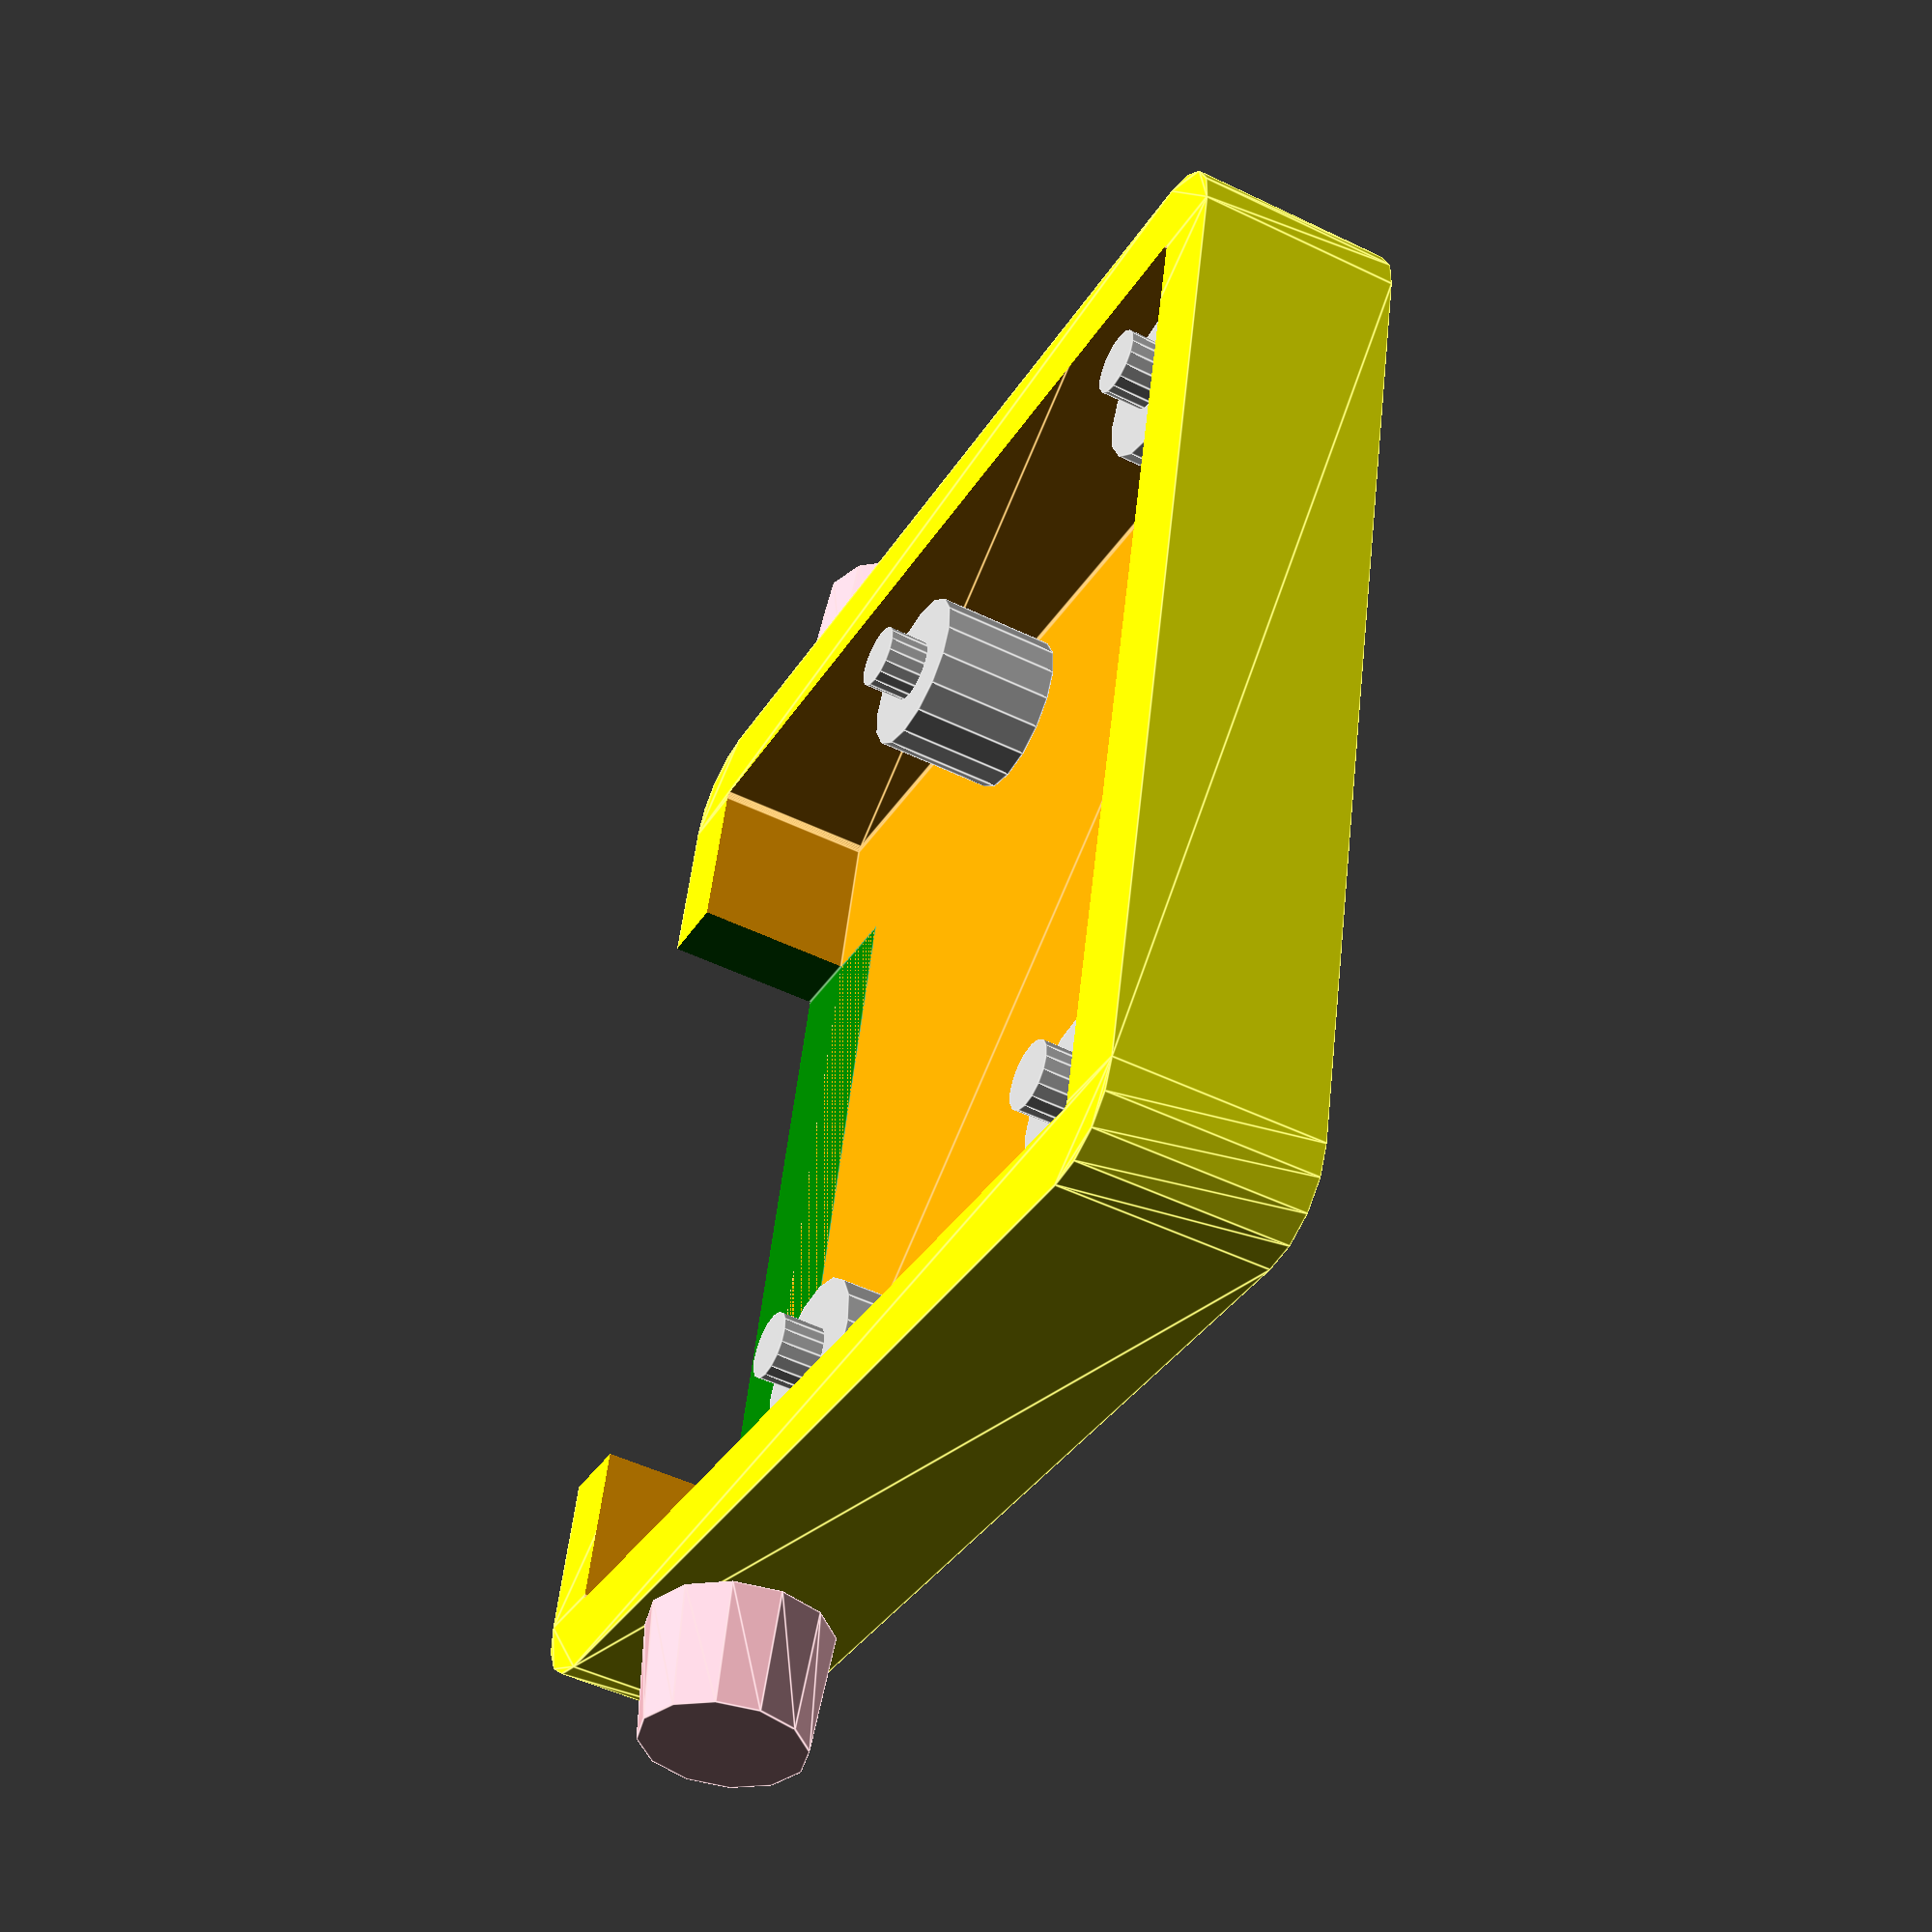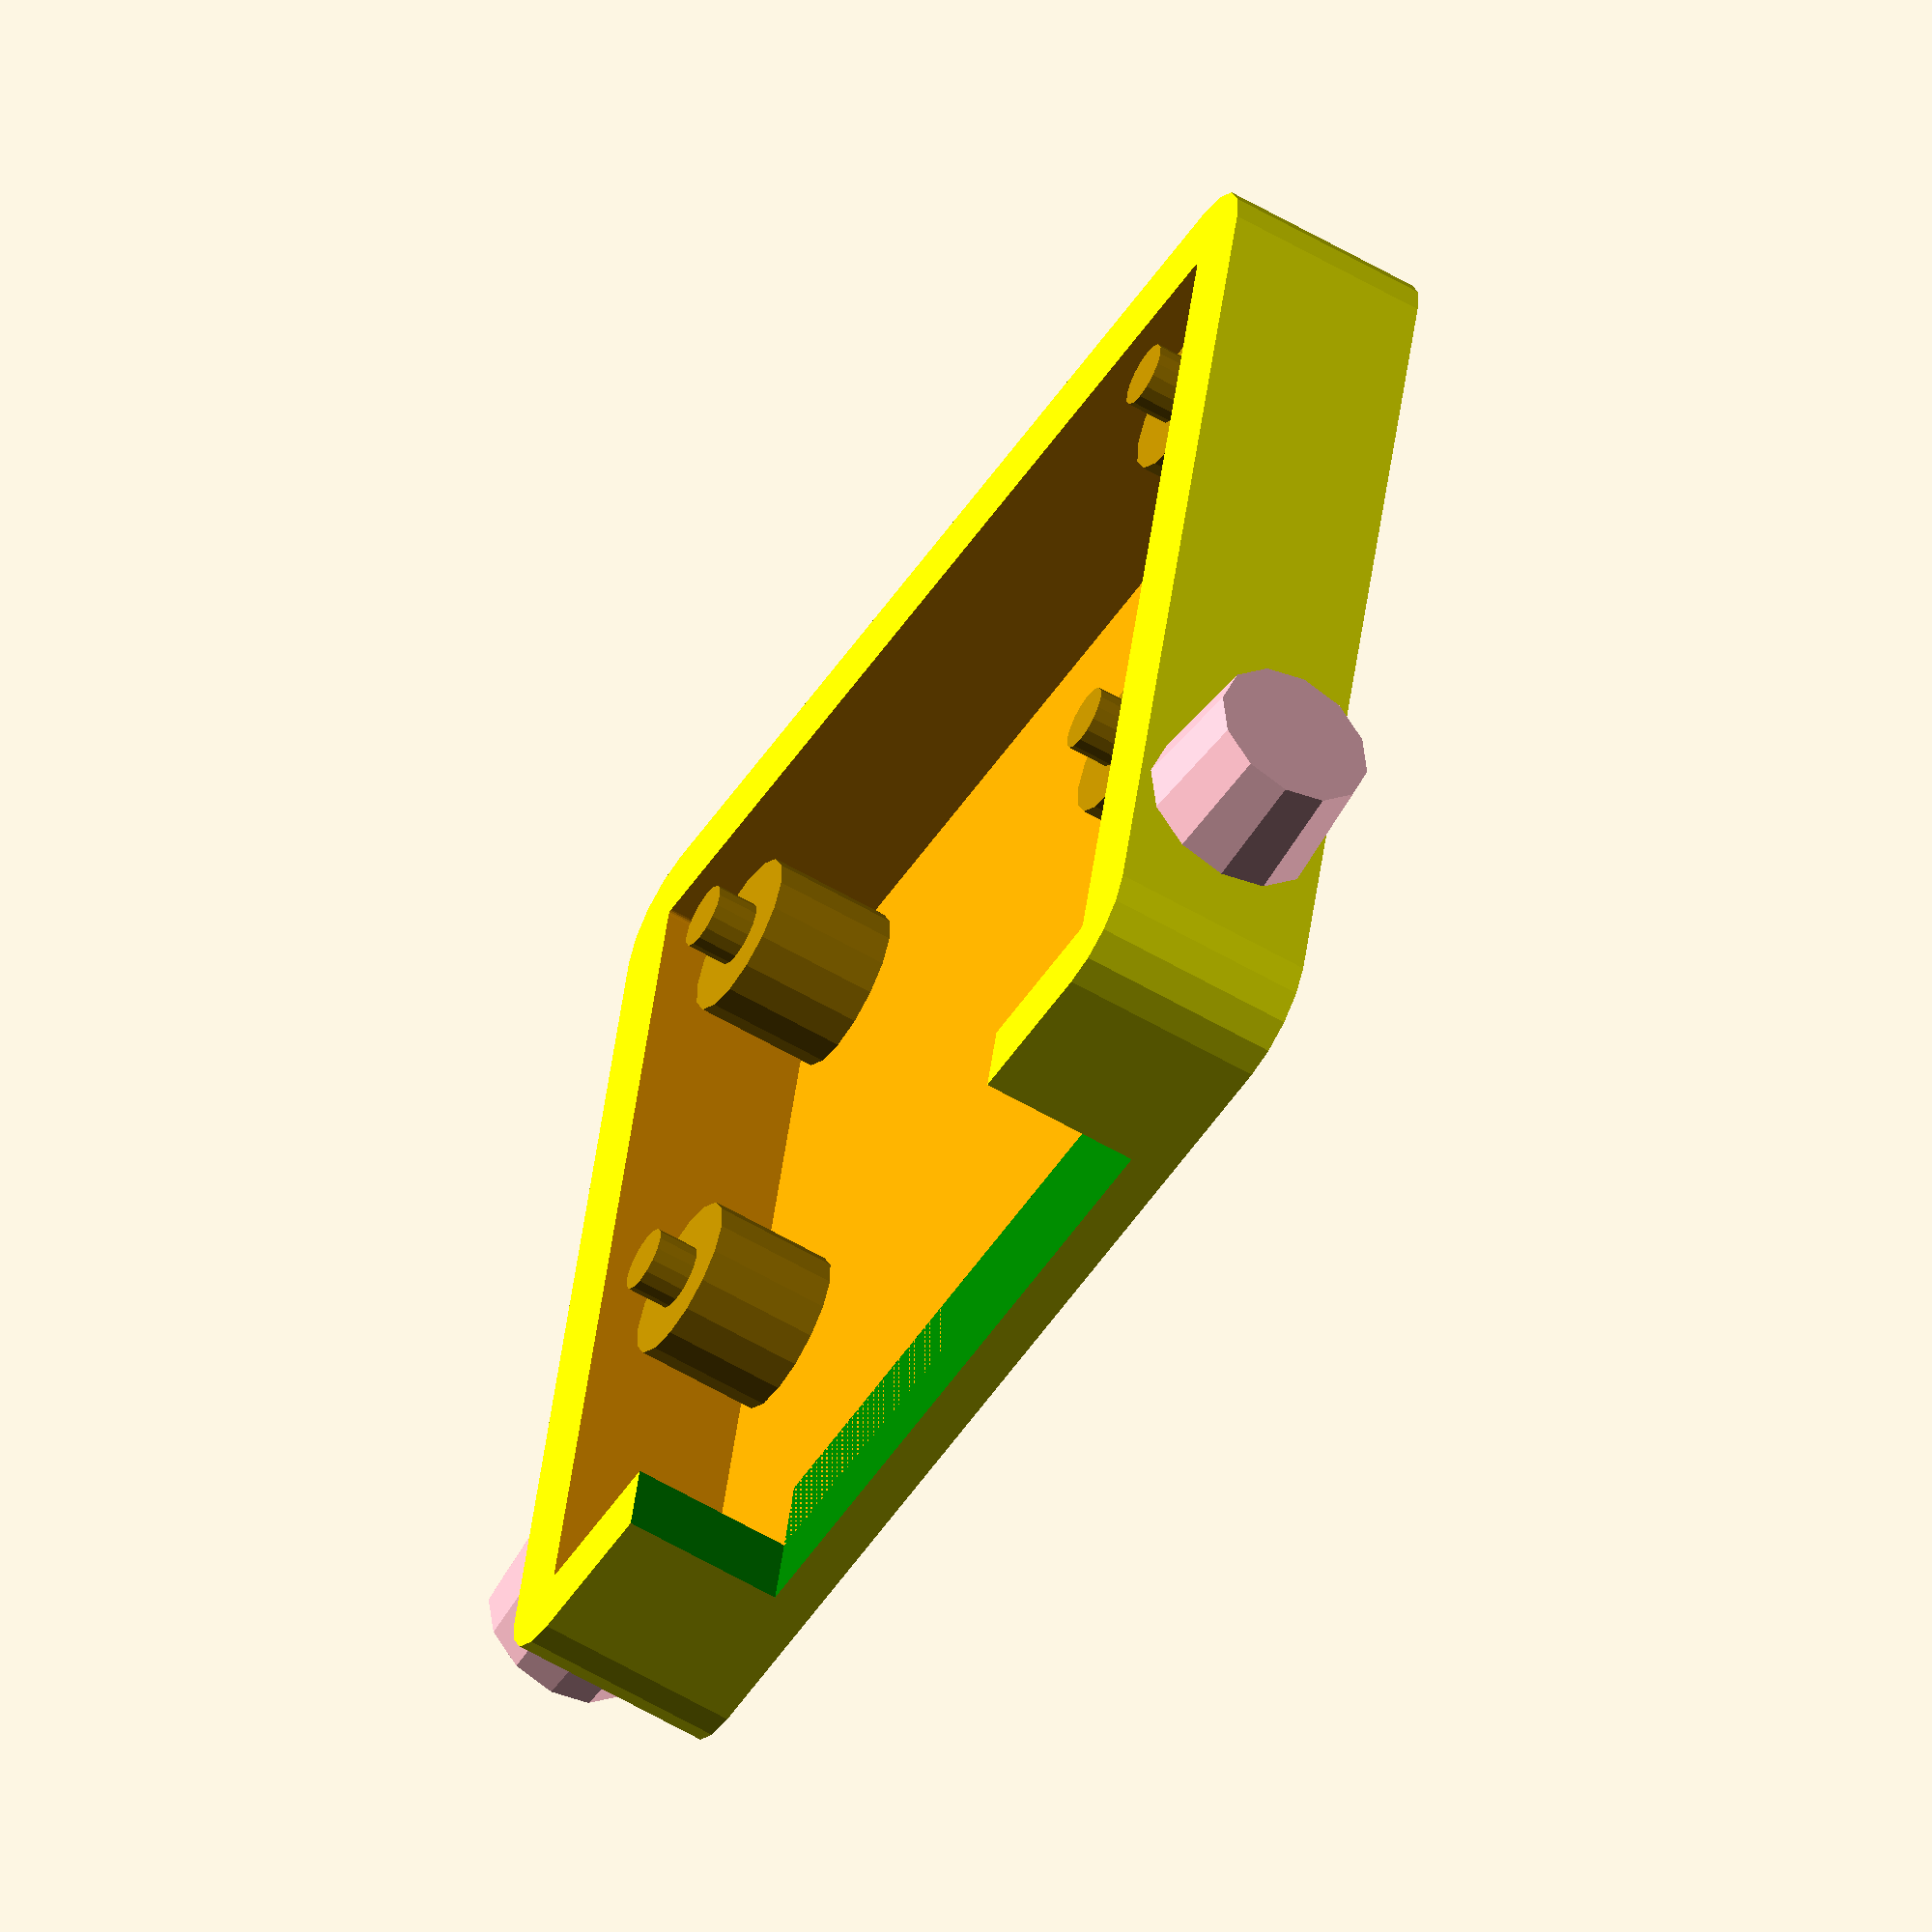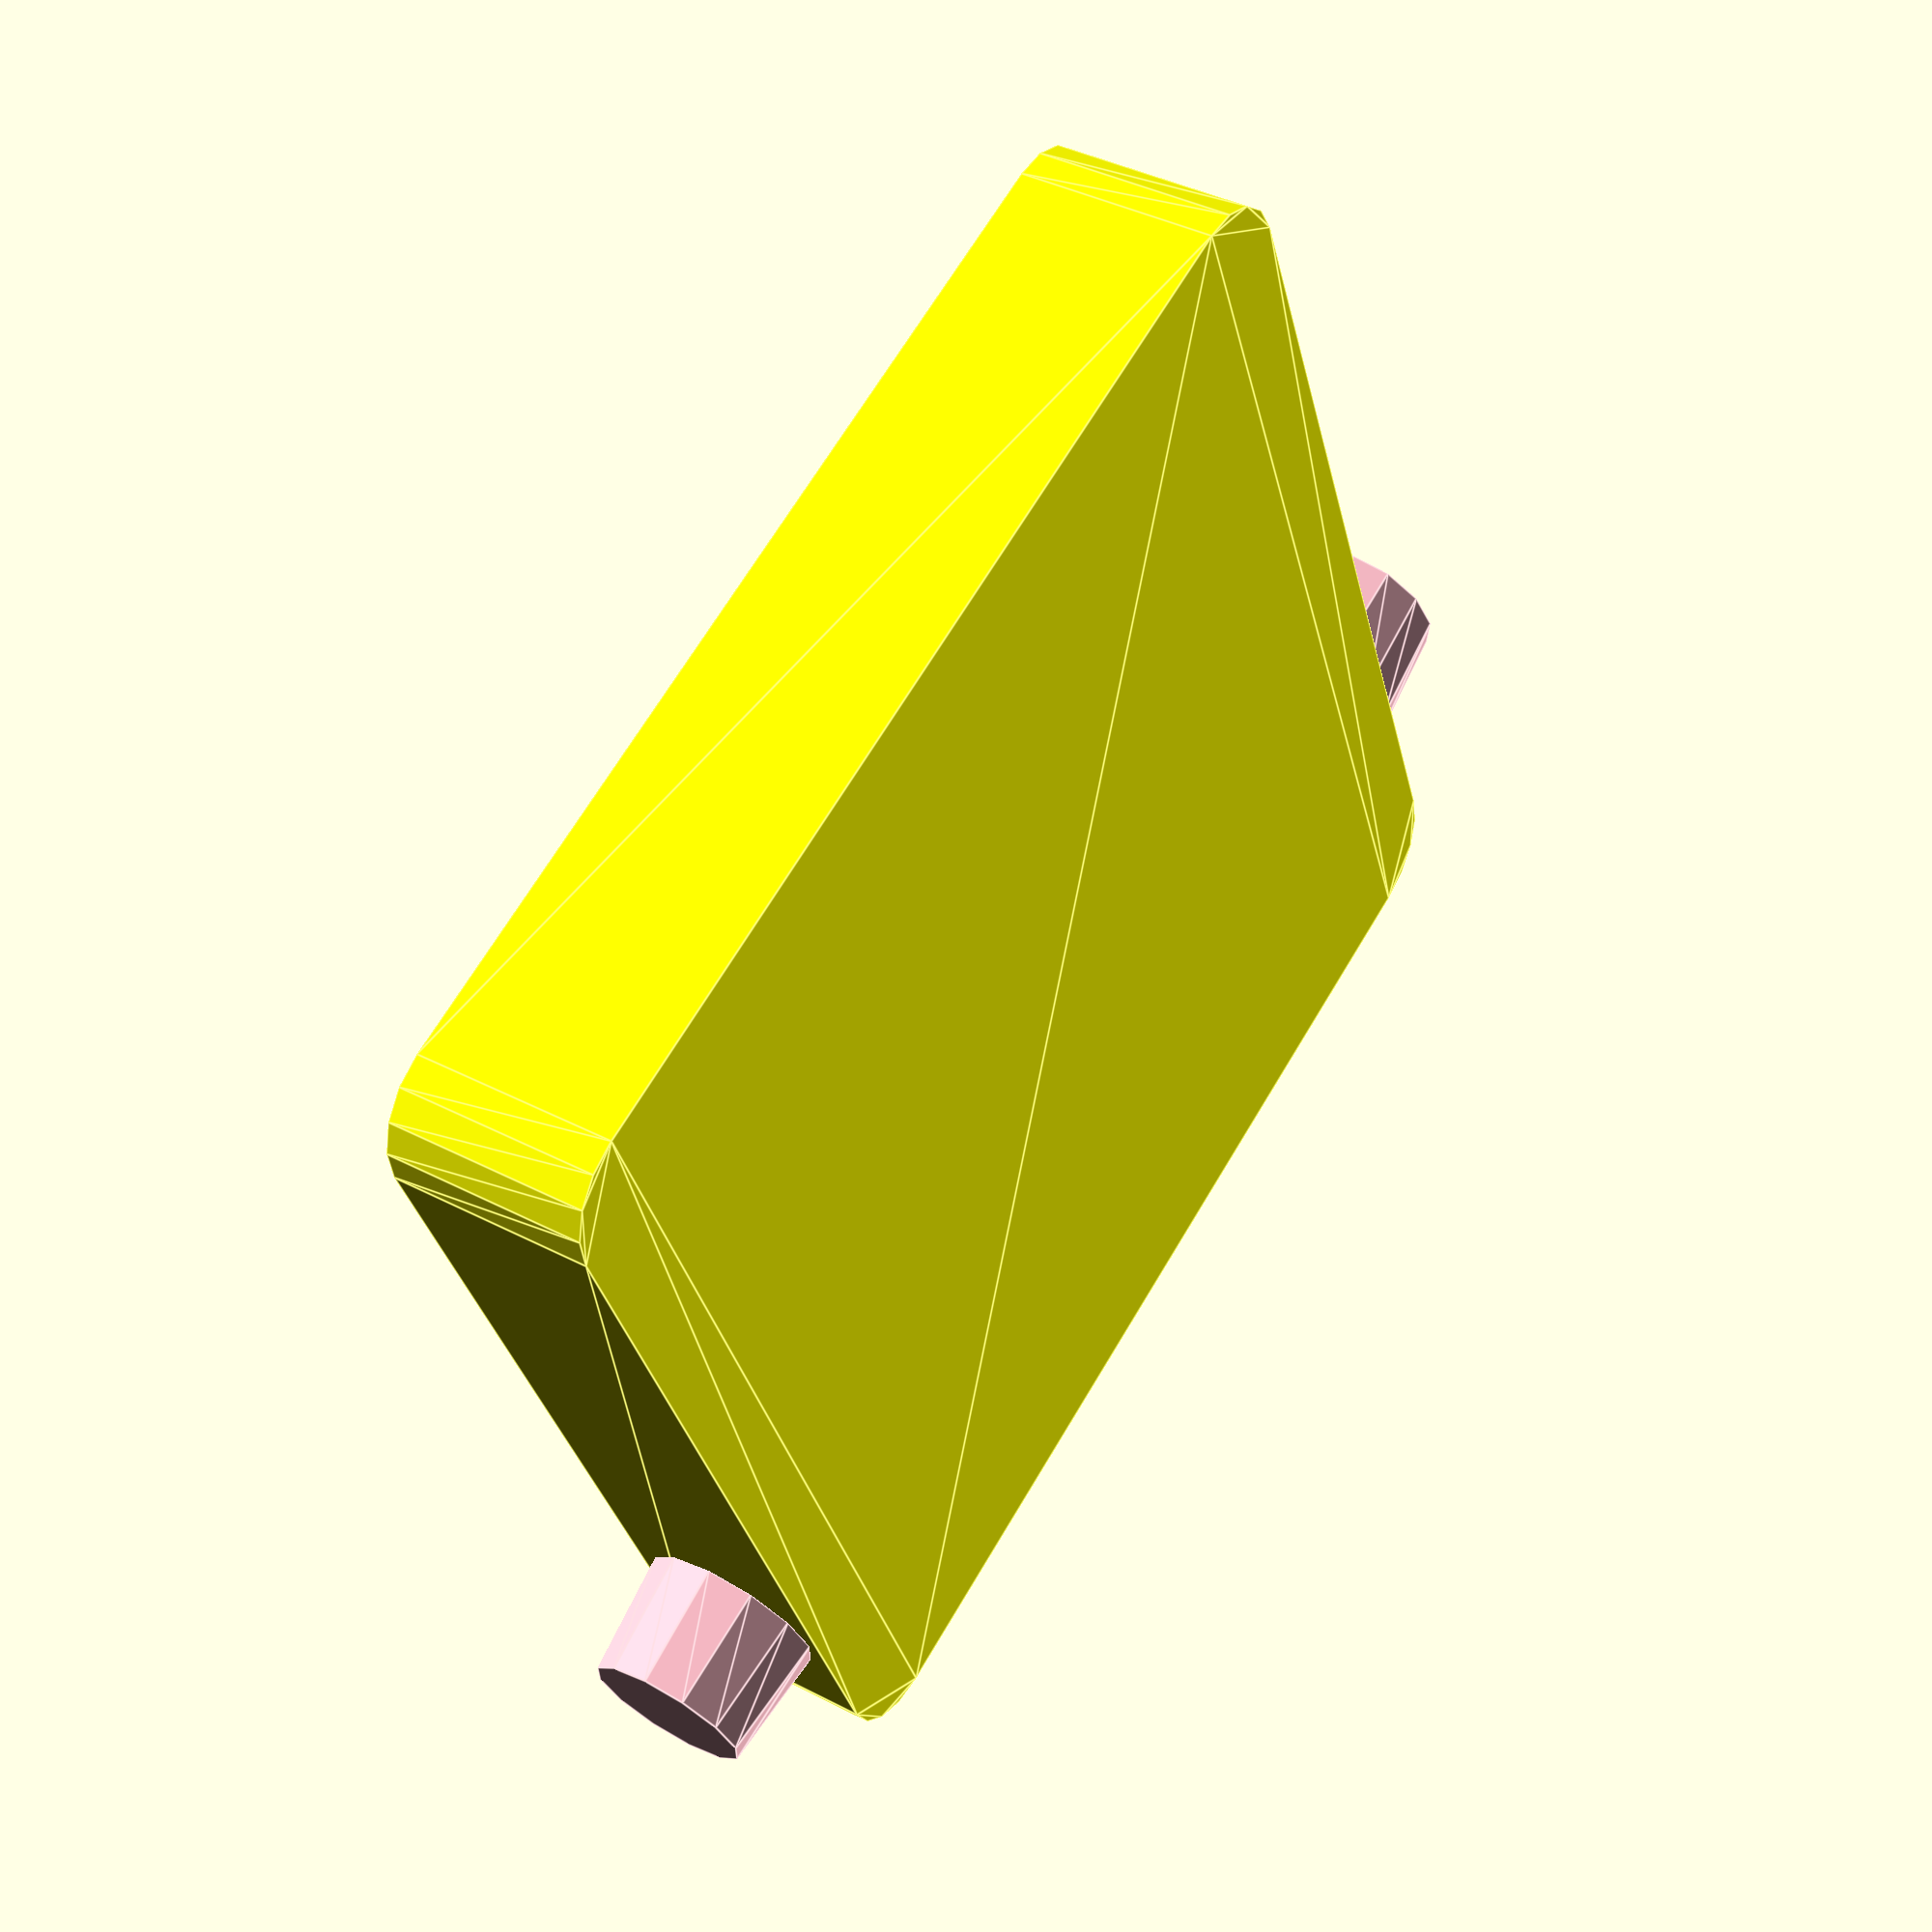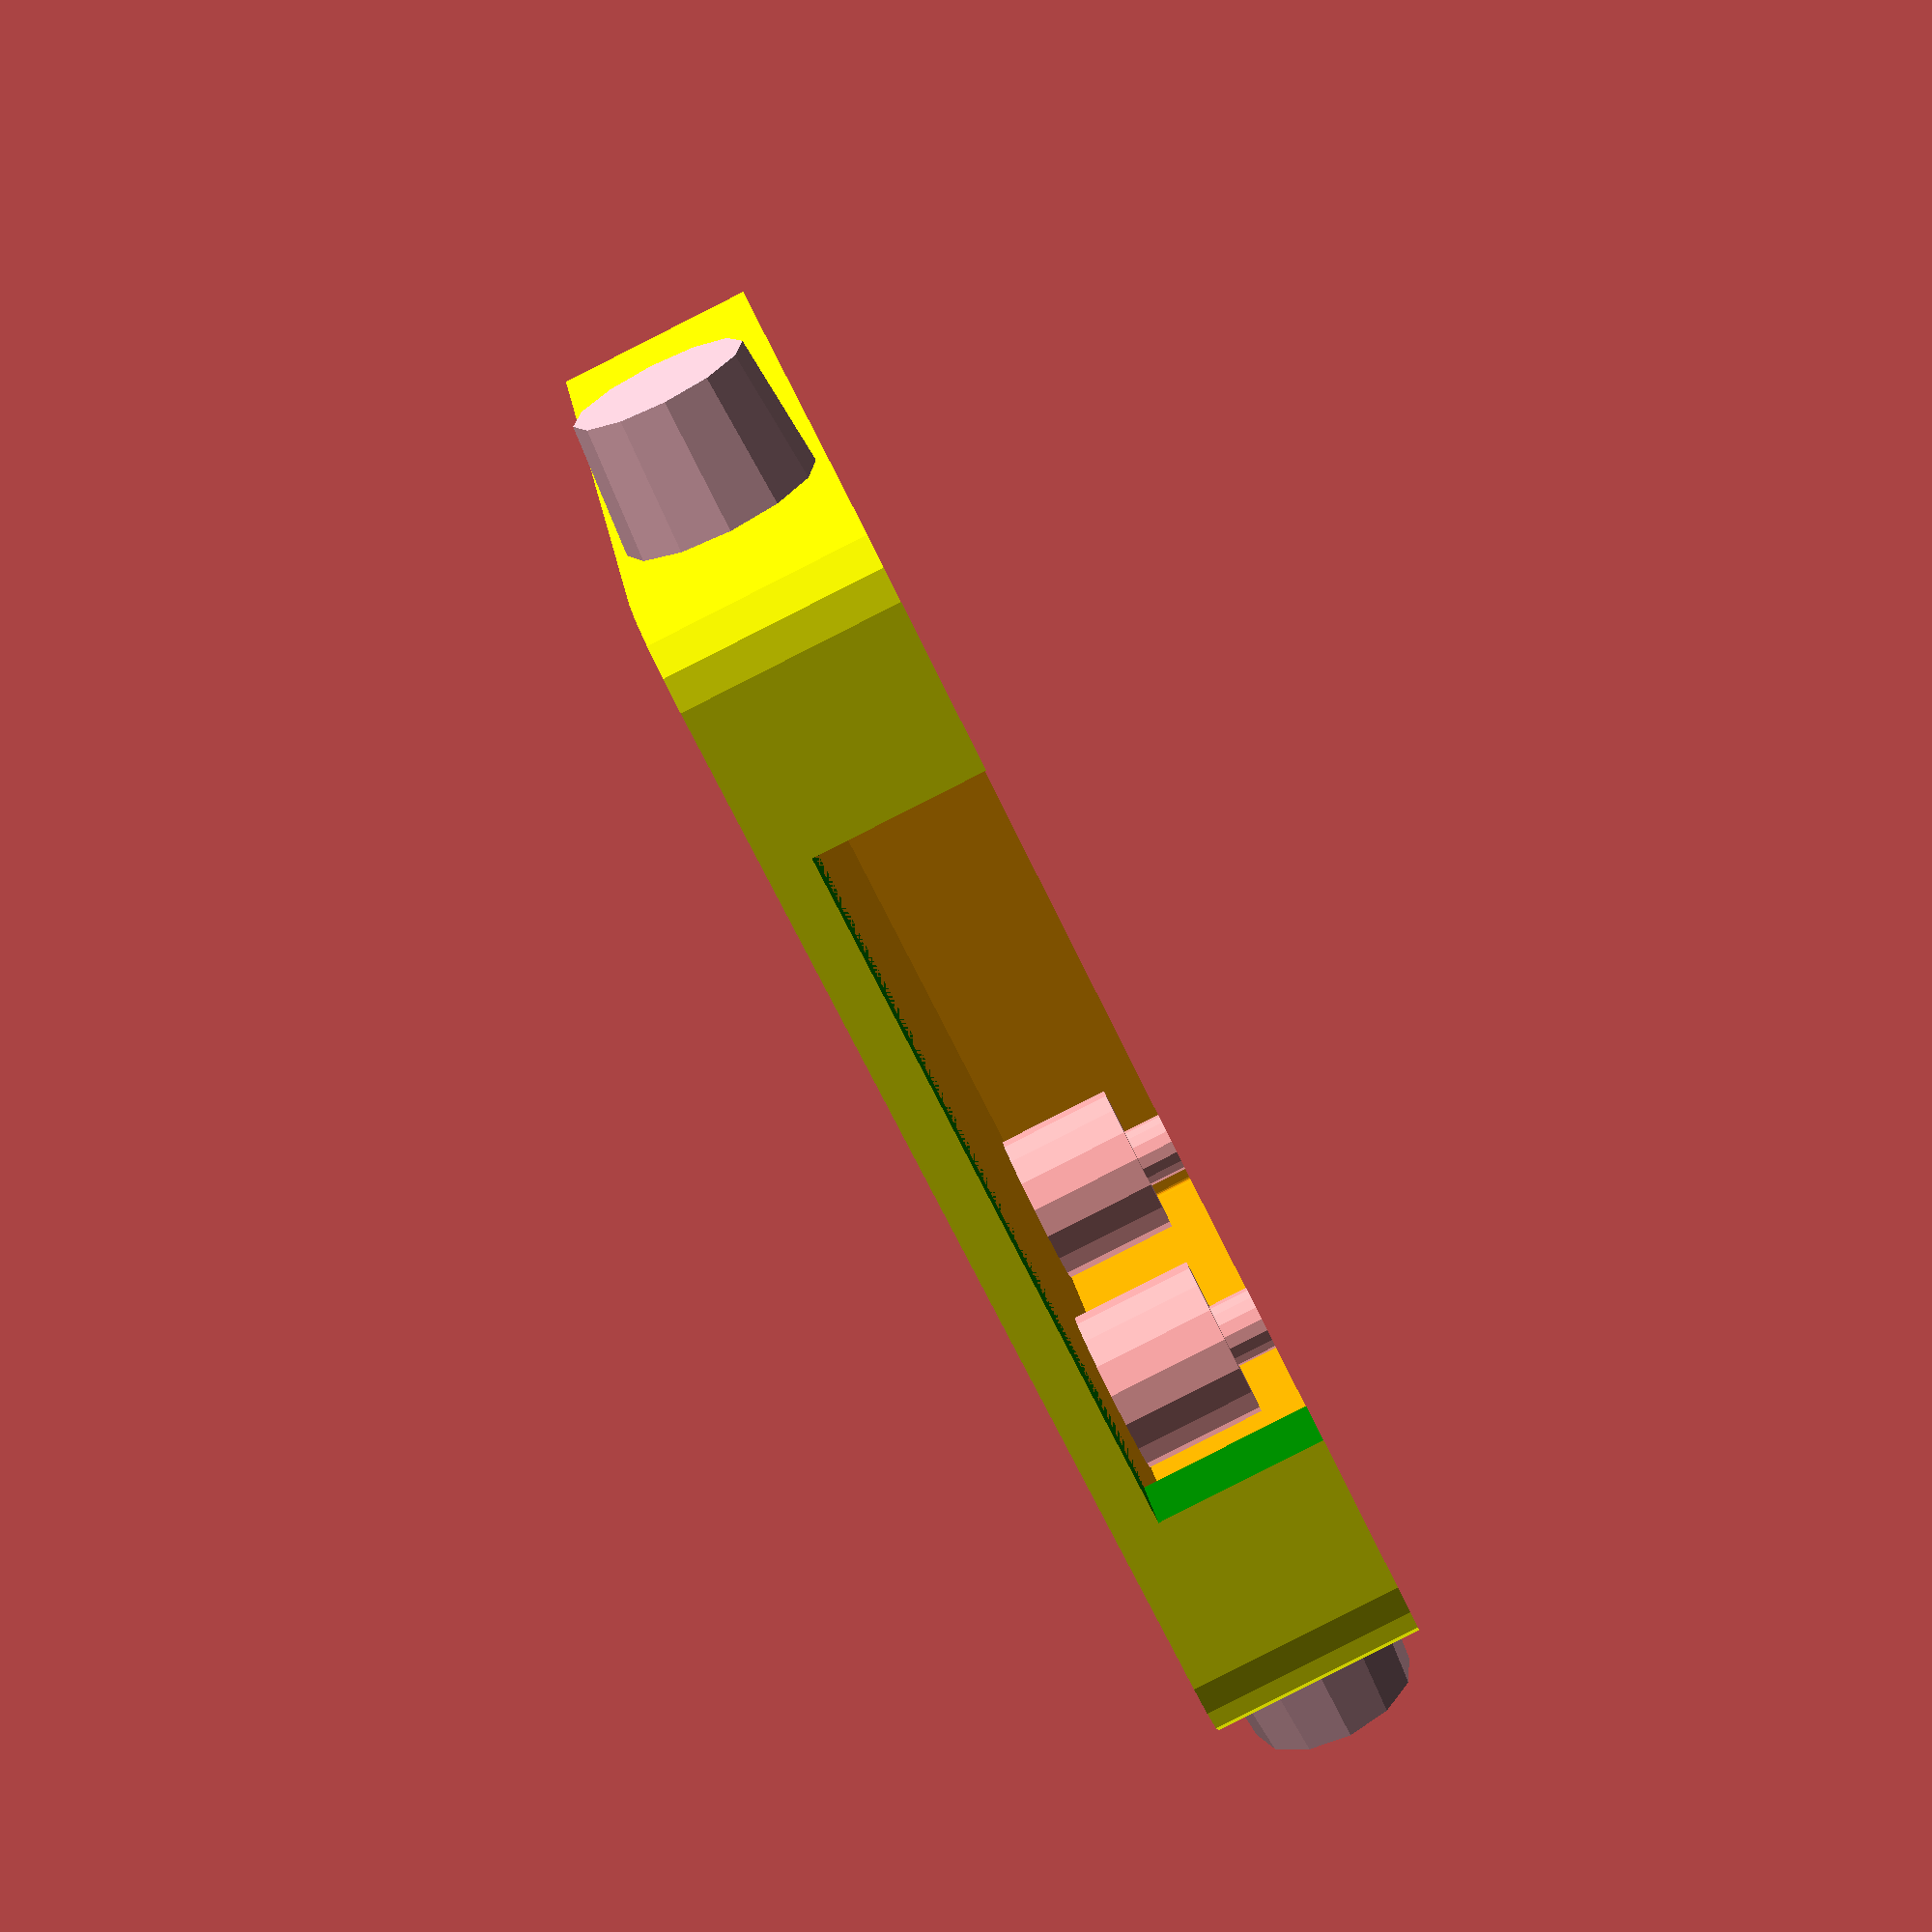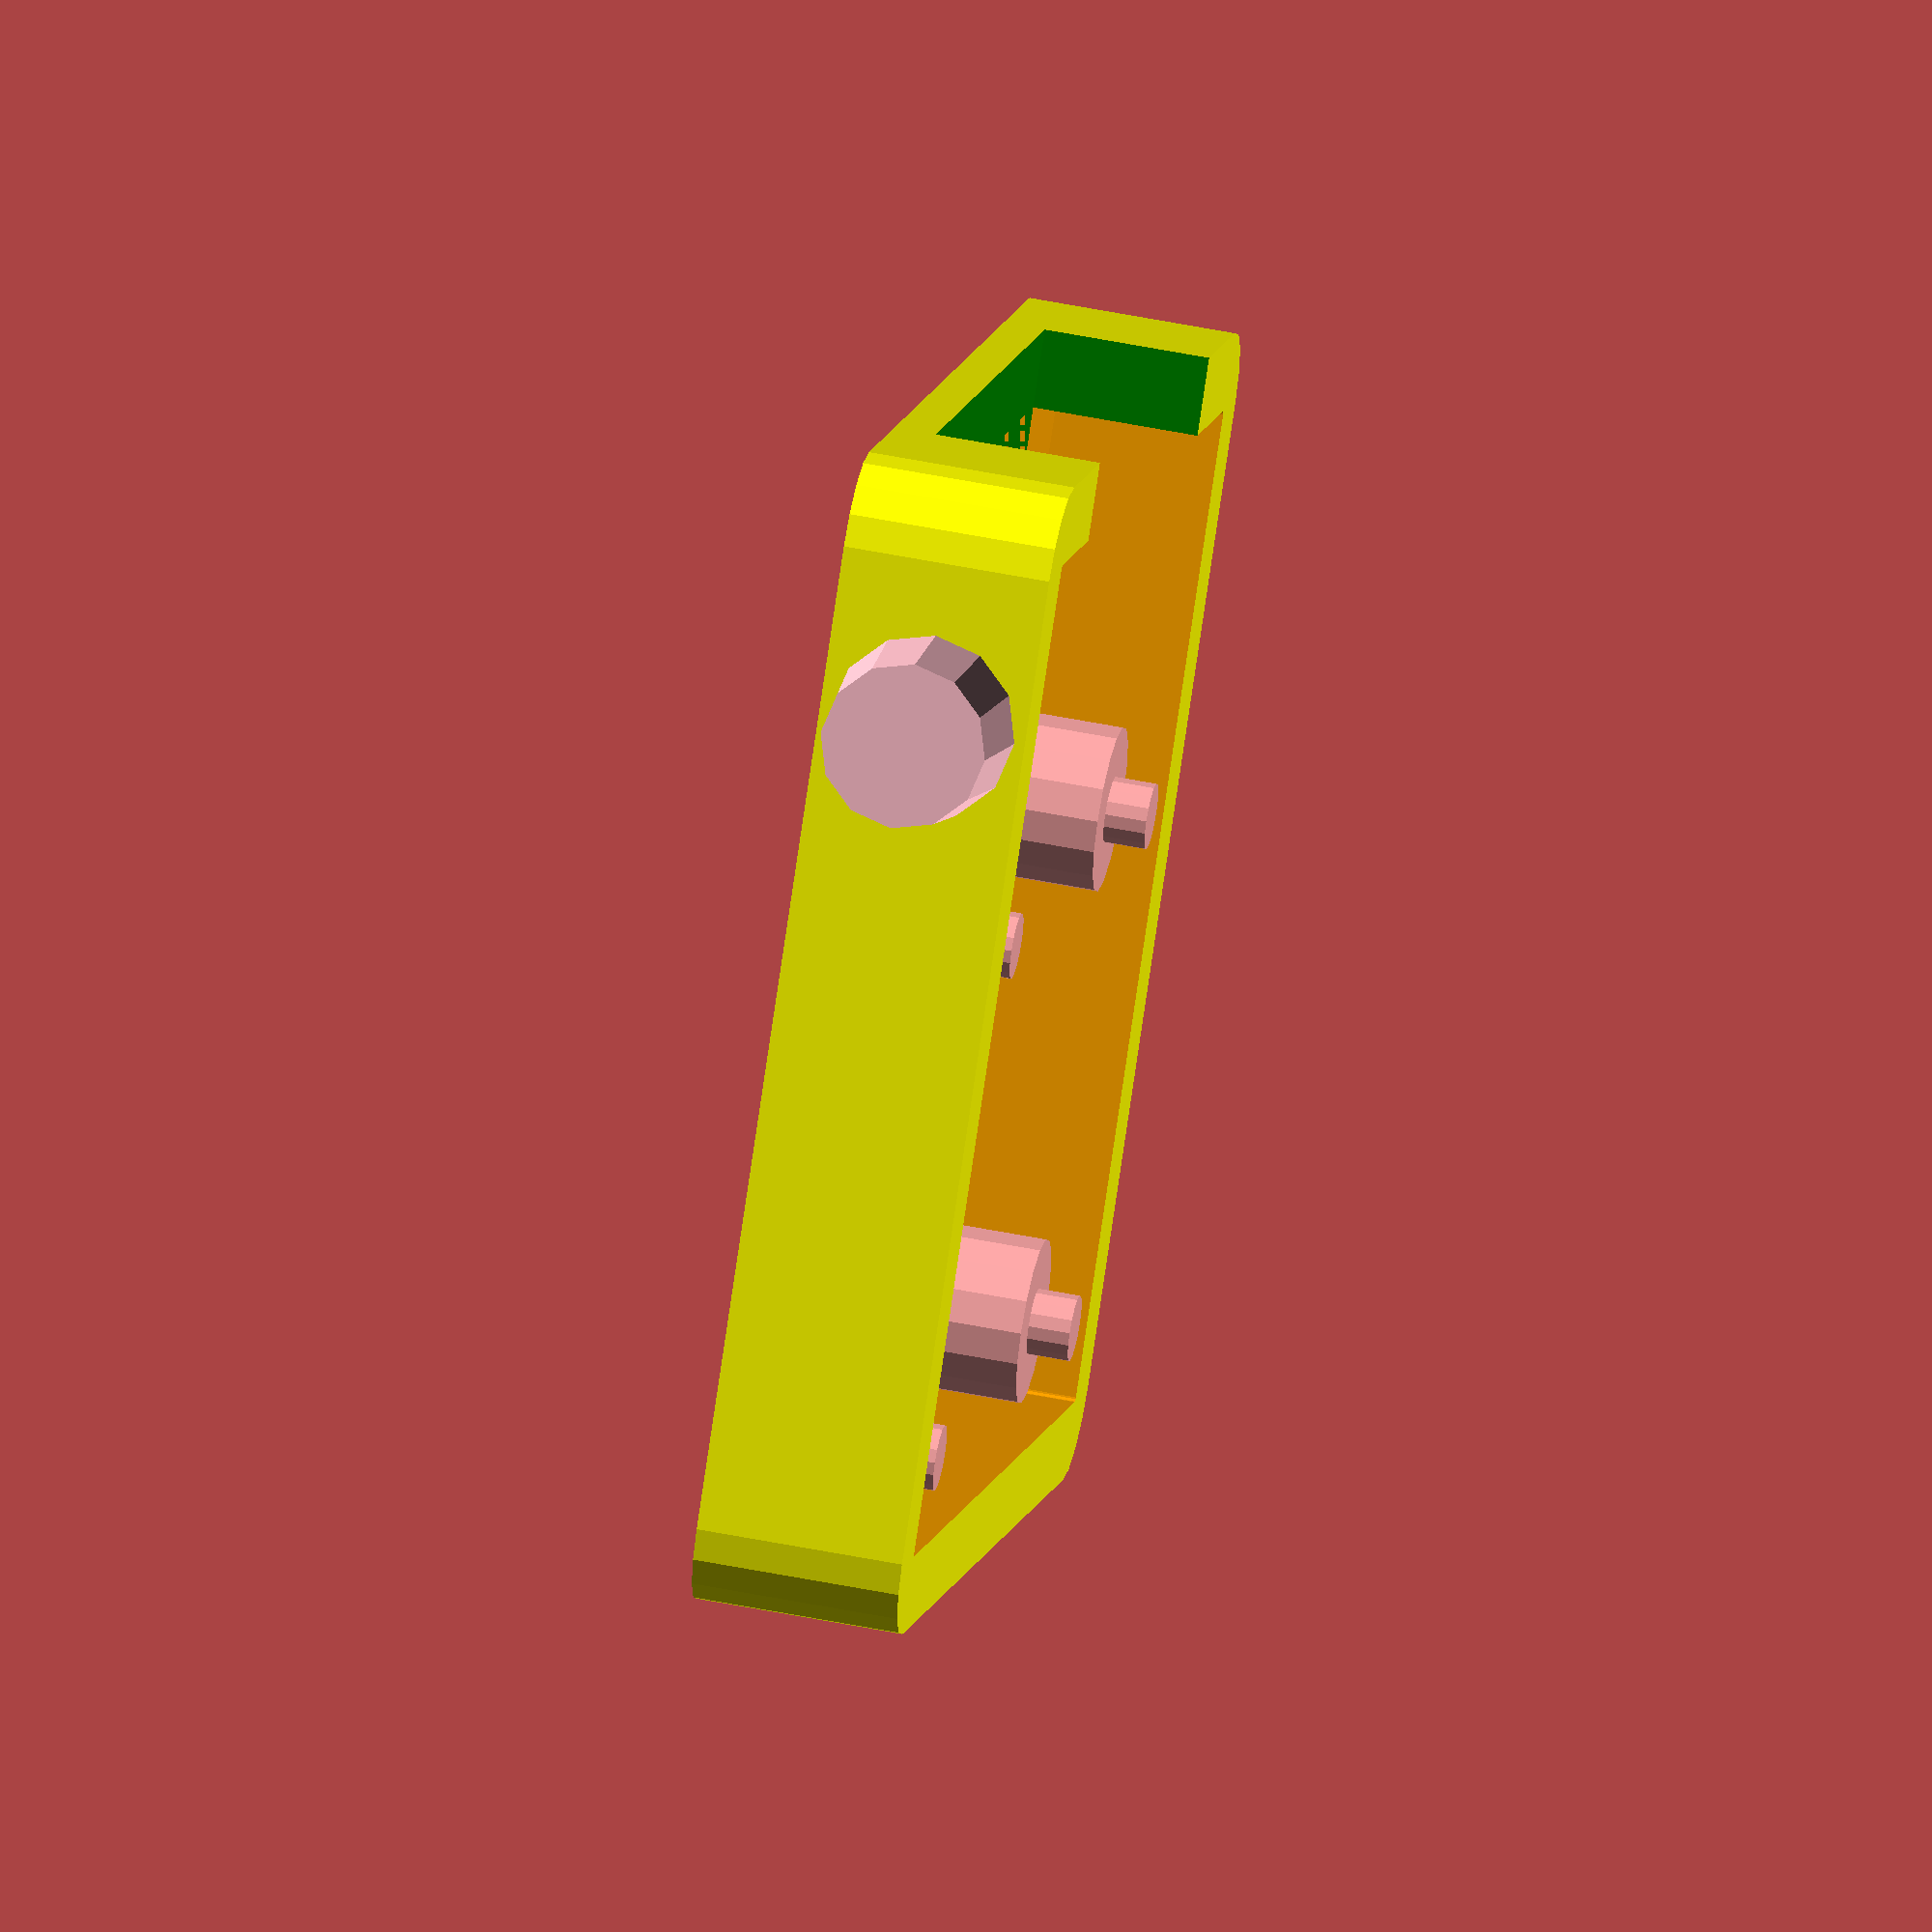
<openscad>
// Mcam1a.scad
// This is the back for the camera



module shell(){
    
// main shell
difference(){
    color("yellow")
    linear_extrude(height=5)
    offset(r=2,$fn=16)    
    square(size=[25,24]);

    translate([0,0,1])
    color("orange")
    linear_extrude(height=5)
    offset(r=0.1,$fn=16)    
    square(size=[25,24]);

    translate([4,-3,1])
    color("green")
    cube([17,5,5]);

}

// posts to support PCB
translate([2.0,9.5,1]){
    cylinder(r=2,h=3,$fn=16);
    cylinder(r=0.8,h=4,$fn=16);
}
translate([2.0,22,1]){
    cylinder(r=2,h=3,$fn=16);
    cylinder(r=0.8,h=4,$fn=16);
}
translate([23.0,9.5,1]){
    cylinder(r=2,h=3,$fn=16);
    cylinder(r=0.8,h=4,$fn=16);
}
translate([23.0,22,1]){
    cylinder(r=2,h=3,$fn=16);
    cylinder(r=0.8,h=4,$fn=16);
}

// pivots on sides to mount
translate([-5,4,2.5])
color("pink")
rotate([0,90,0])
cylinder(r1=2,r2=2.25,h=3,$fn=12);

translate([30,4,2.5])
color("pink")
rotate([0,-90,0])
cylinder(r1=2,r2=2.25,h=3,$fn=12);


} // end module shell

shell();
</openscad>
<views>
elev=229.5 azim=283.0 roll=118.2 proj=p view=edges
elev=59.9 azim=12.8 roll=59.2 proj=o view=wireframe
elev=140.9 azim=202.8 roll=56.8 proj=p view=edges
elev=87.4 azim=343.0 roll=296.8 proj=p view=solid
elev=307.1 azim=223.7 roll=282.2 proj=o view=solid
</views>
